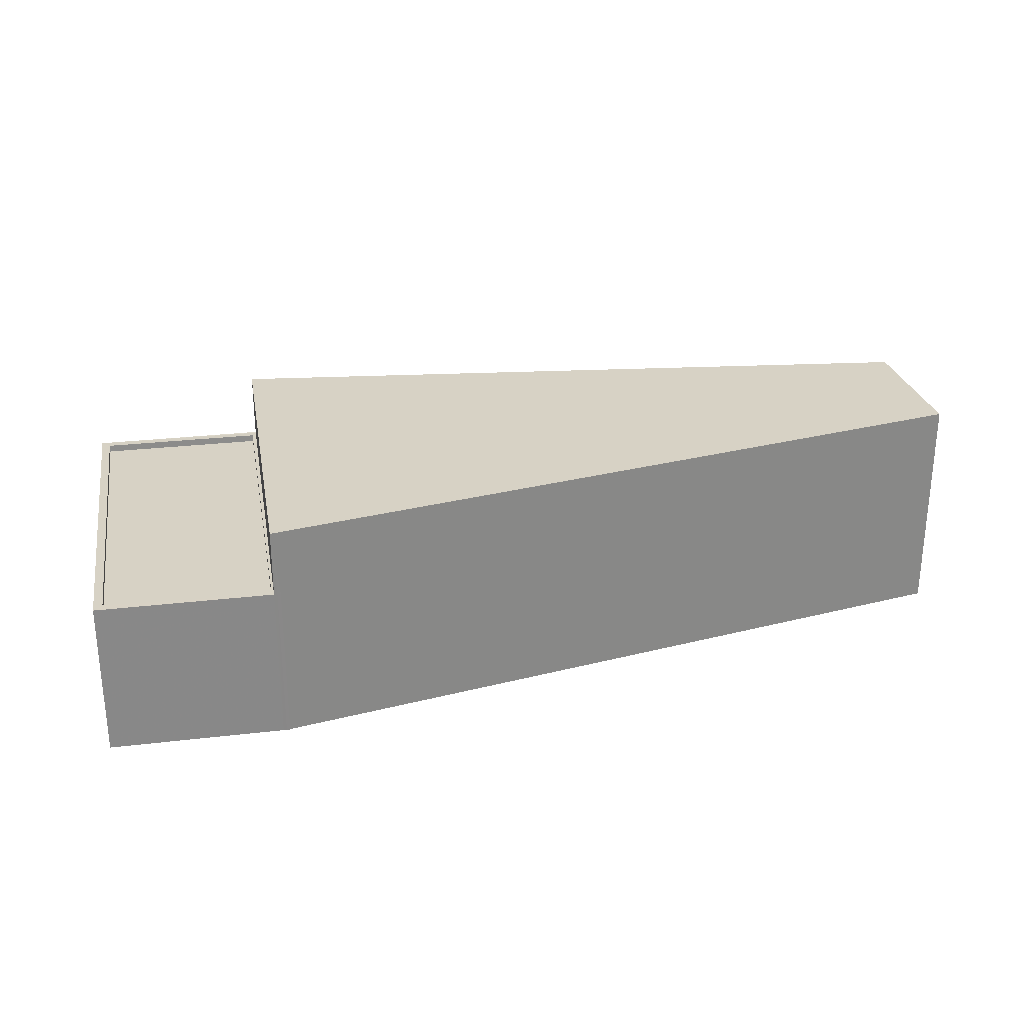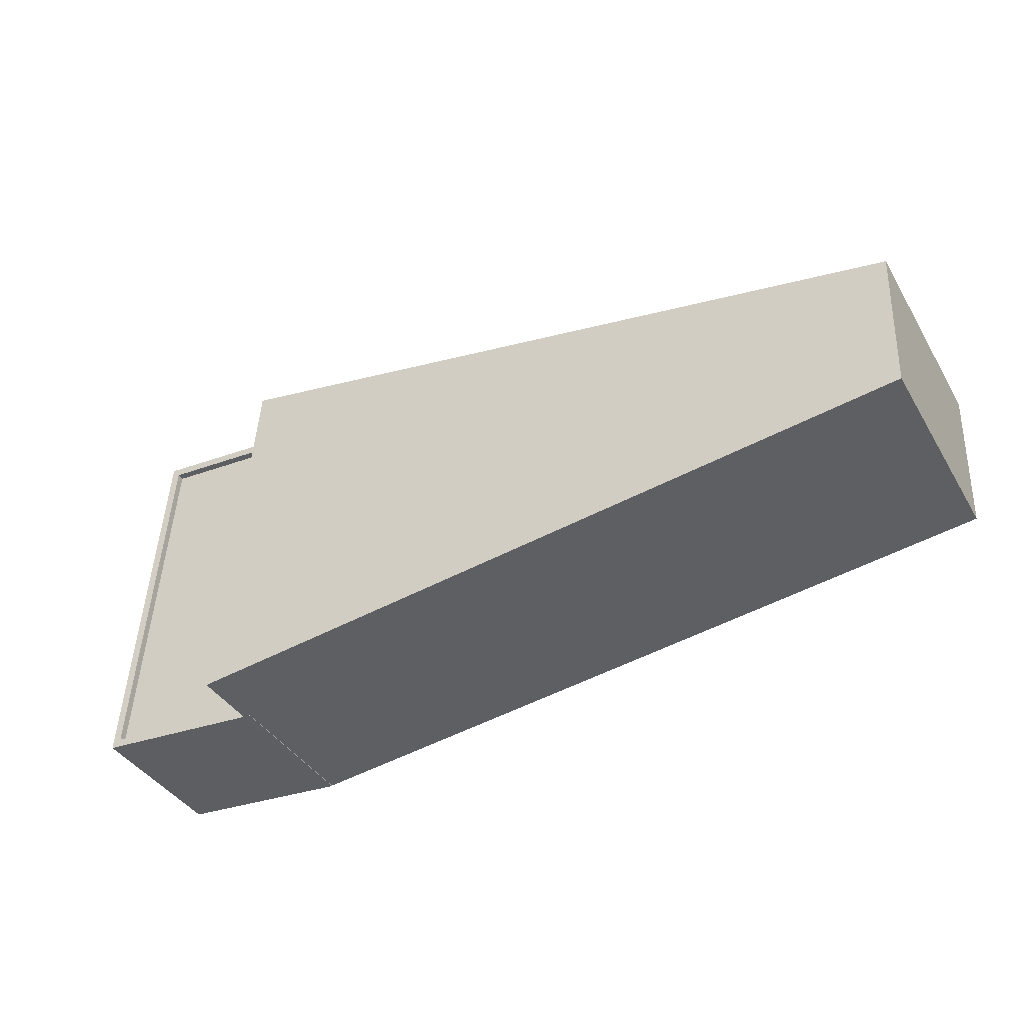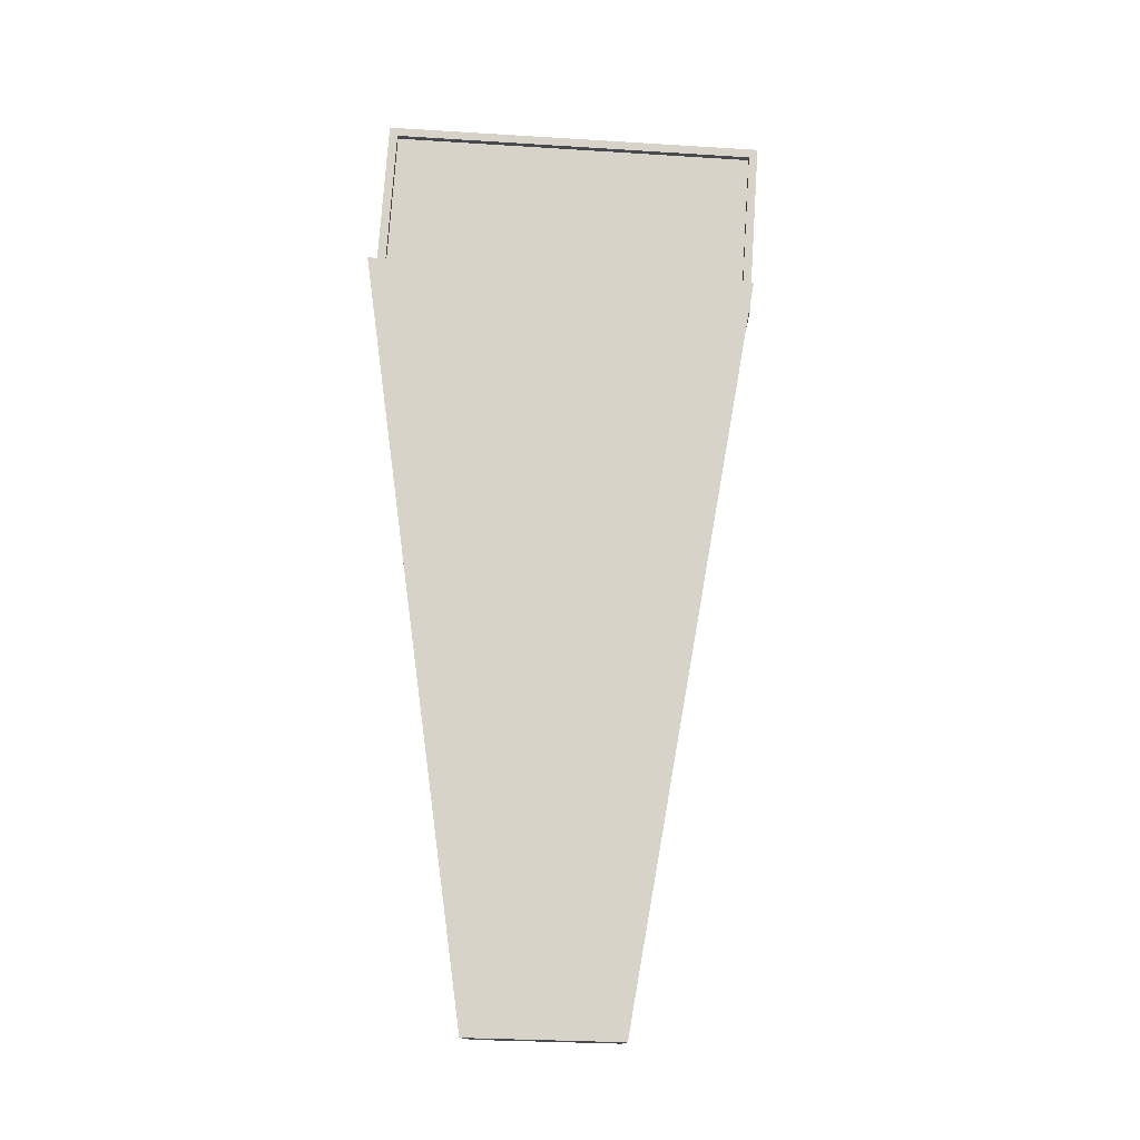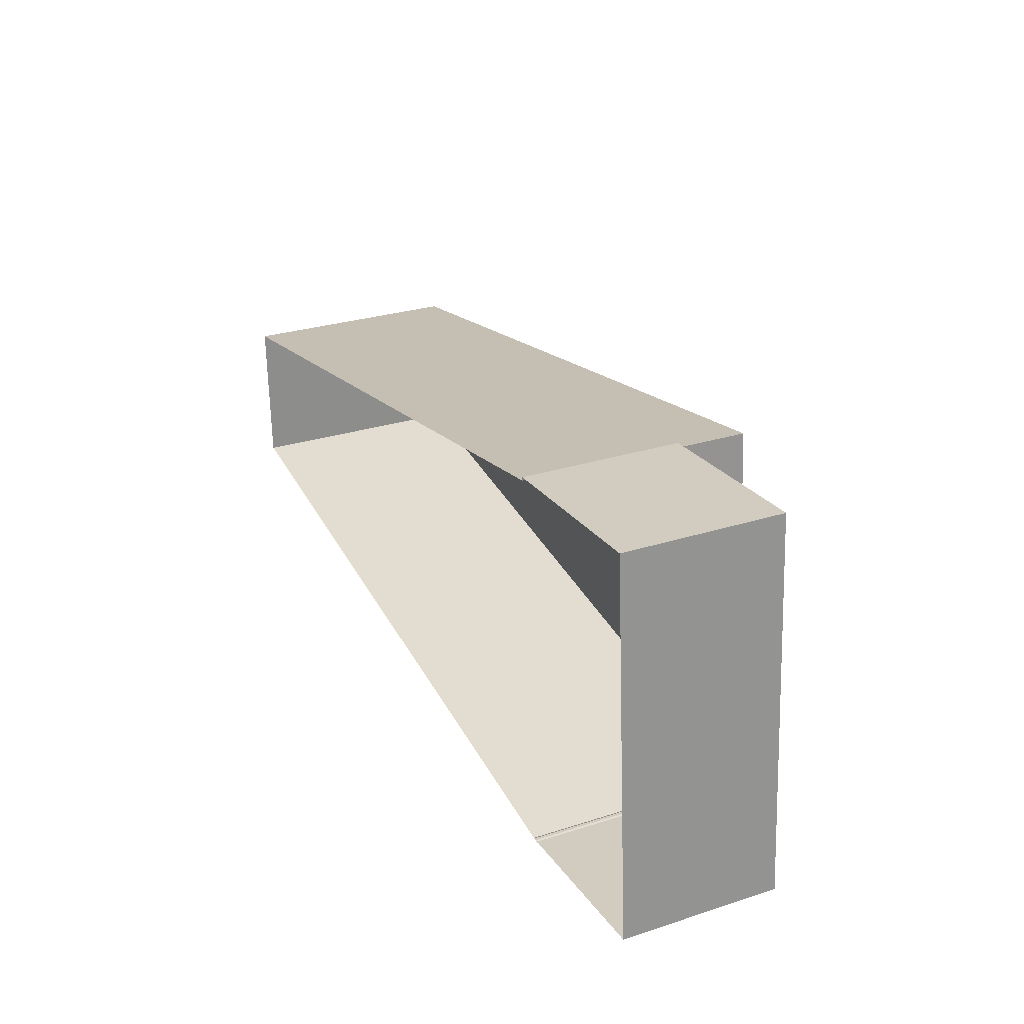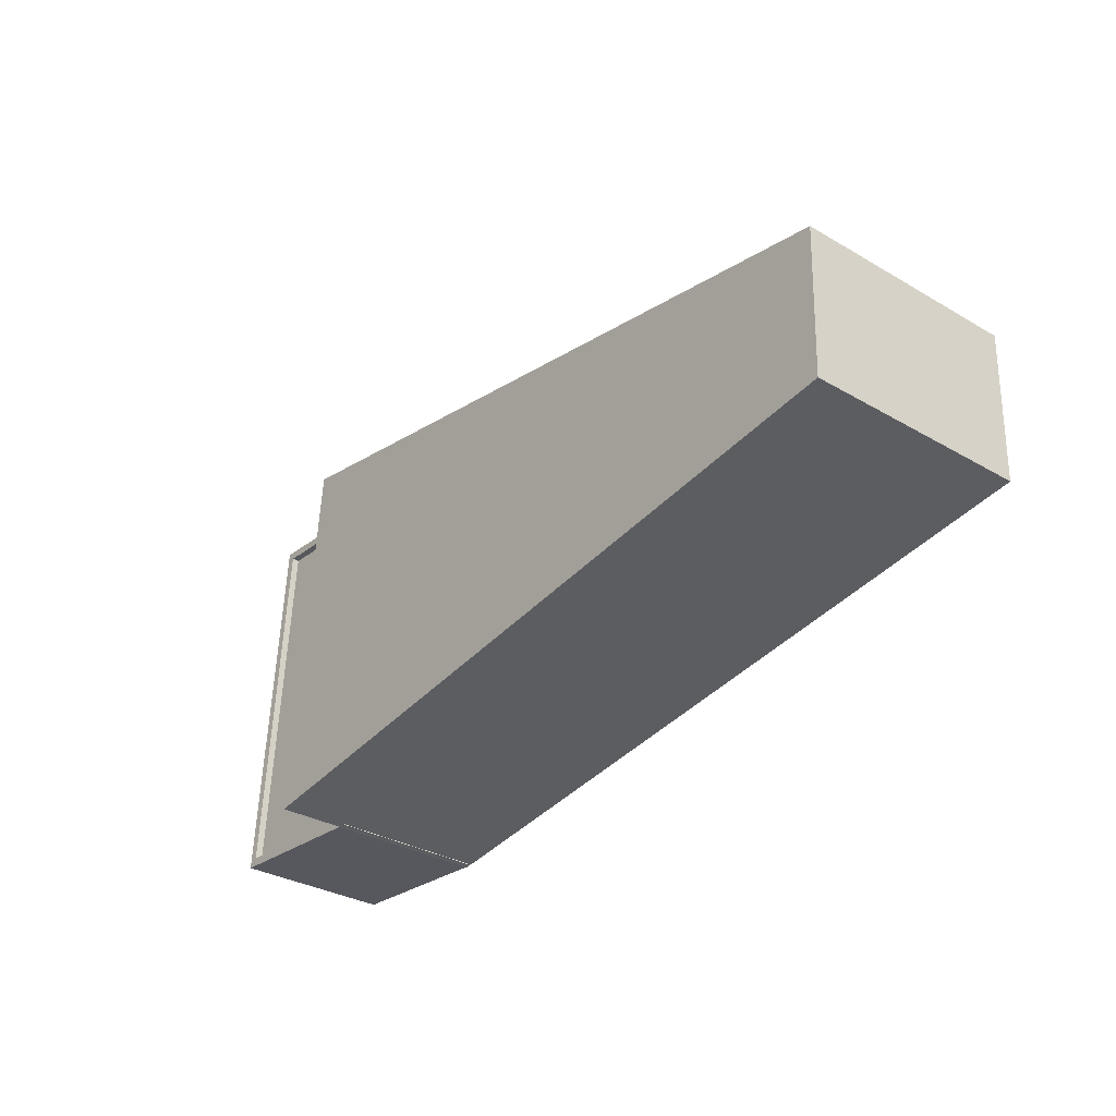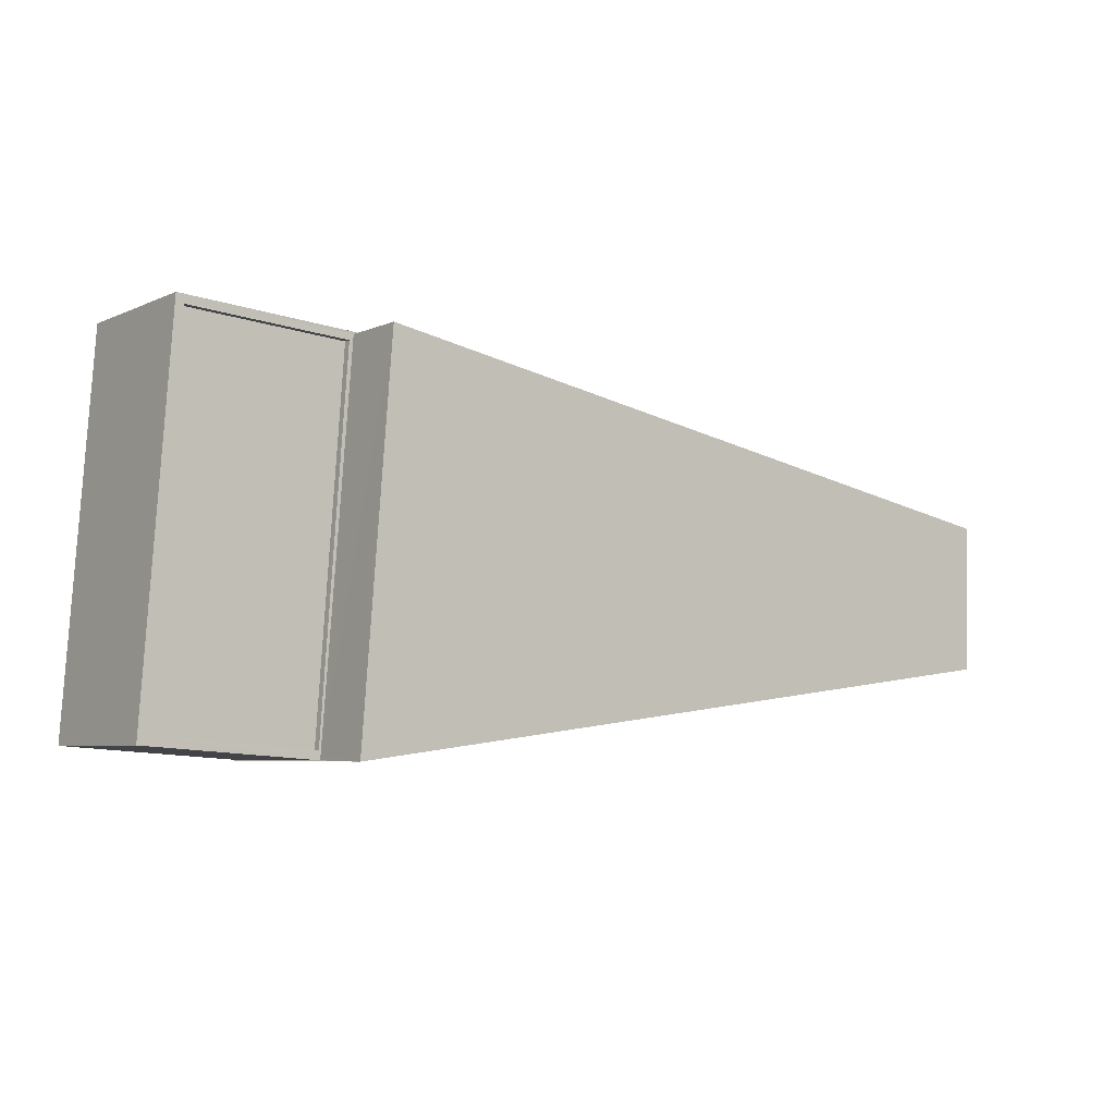
<metadata>
{"format":"obj","ext":"obj","renderer":"f3d","projection":"perspective","resolution":1024,"background":"white","views":[{"elev":27.5,"azim":-14.4,"up":"+Z"},{"elev":-39.3,"azim":28.0,"up":"+Y"},{"elev":76.2,"azim":89.6,"up":"+Z"},{"elev":28.1,"azim":-115.8,"up":"+Y"},{"elev":-32.1,"azim":50.8,"up":"+Y"},{"elev":-5.4,"azim":-36.6,"up":"+Y"}]}
</metadata>
<code>
v -8.792e+04 -9.94e+04 4.802
v -8.792e+04 -9.94e+04 4.802
v -8.792e+04 -9.94e+04 4.802
v -8.792e+04 -9.939e+04 4.802
v -8.79e+04 -9.94e+04 4.805
v -8.79e+04 -9.94e+04 4.805
v -8.792e+04 -9.94e+04 4.802
v -8.792e+04 -9.94e+04 4.802
v -8.793e+04 -9.94e+04 4.801
v -8.793e+04 -9.939e+04 4.801
v -8.792e+04 -9.939e+04 4.802
v -8.792e+04 -9.94e+04 10.04
v -8.793e+04 -9.939e+04 10.04
v -8.793e+04 -9.94e+04 10.04
v -8.792e+04 -9.939e+04 10.04
v -8.792e+04 -9.94e+04 10.29
v -8.792e+04 -9.94e+04 10.29
v -8.792e+04 -9.94e+04 10.29
v -8.793e+04 -9.939e+04 10.29
v -8.793e+04 -9.939e+04 10.29
v -8.793e+04 -9.94e+04 10.29
v -8.793e+04 -9.94e+04 10.29
v -8.792e+04 -9.939e+04 10.29
v -8.792e+04 -9.939e+04 10.29
v -8.792e+04 -9.939e+04 10.29
v -8.792e+04 -9.939e+04 10.29
v -8.792e+04 -9.94e+04 10.29
v -8.792e+04 -9.94e+04 10.29
v -8.792e+04 -9.94e+04 10.29
v -8.792e+04 -9.939e+04 12.62
v -8.79e+04 -9.94e+04 12.62
v -8.79e+04 -9.94e+04 12.62
v -8.792e+04 -9.94e+04 12.62
f 1 2 3
f 1 4 5
f 6 5 4
f 7 8 3
f 8 9 10
f 4 10 11
f 8 1 3
f 8 4 1
f 8 10 4
f 12 13 14
f 12 15 13
f 16 17 18
f 19 20 21
f 18 17 21
f 18 21 22
f 21 20 22
f 23 20 24
f 23 24 25
f 20 19 24
f 16 26 17
f 24 26 16
f 19 26 24
f 27 28 29
f 30 31 32
f 30 33 31
f 21 12 14
f 21 17 12
f 19 14 13
f 19 21 14
f 19 13 15
f 26 19 15
f 26 15 12
f 17 26 12
f 22 10 9
f 22 20 10
f 20 11 10
f 20 23 11
f 4 11 23
f 25 4 23
f 8 22 9
f 8 18 22
f 1 28 2
f 1 29 28
f 3 2 28
f 27 3 28
f 33 30 16
f 18 7 33
f 24 16 30
f 18 8 7
f 33 16 18
f 7 3 27
f 27 33 7
f 33 29 31
f 5 29 1
f 31 29 5
f 33 27 29
f 32 5 6
f 32 31 5
f 24 30 25
f 4 25 6
f 6 25 32
f 25 30 32

</code>
